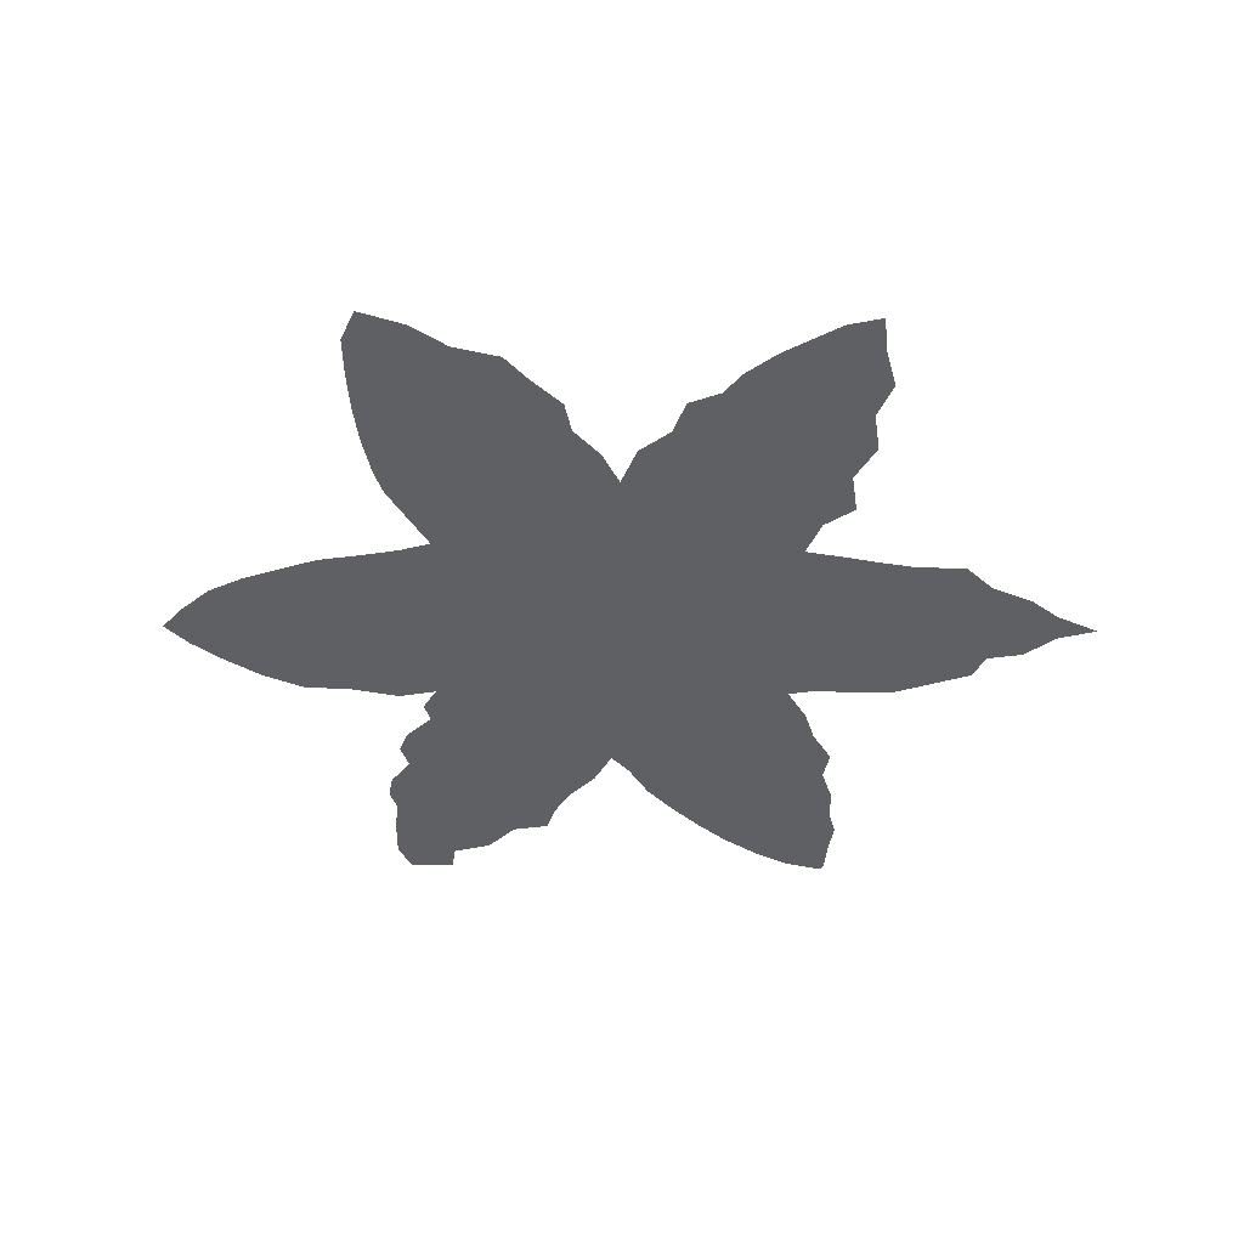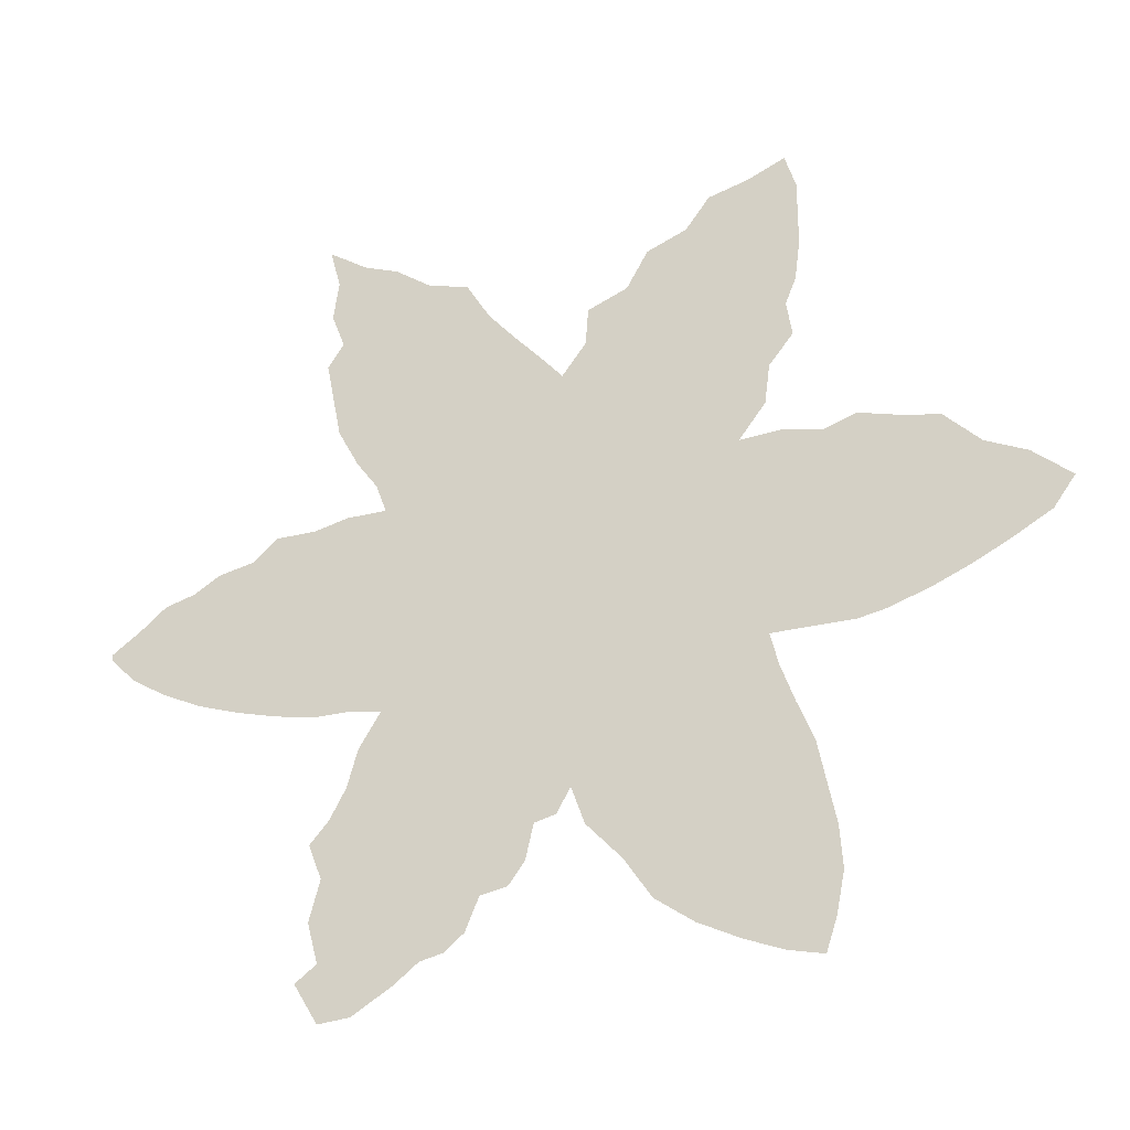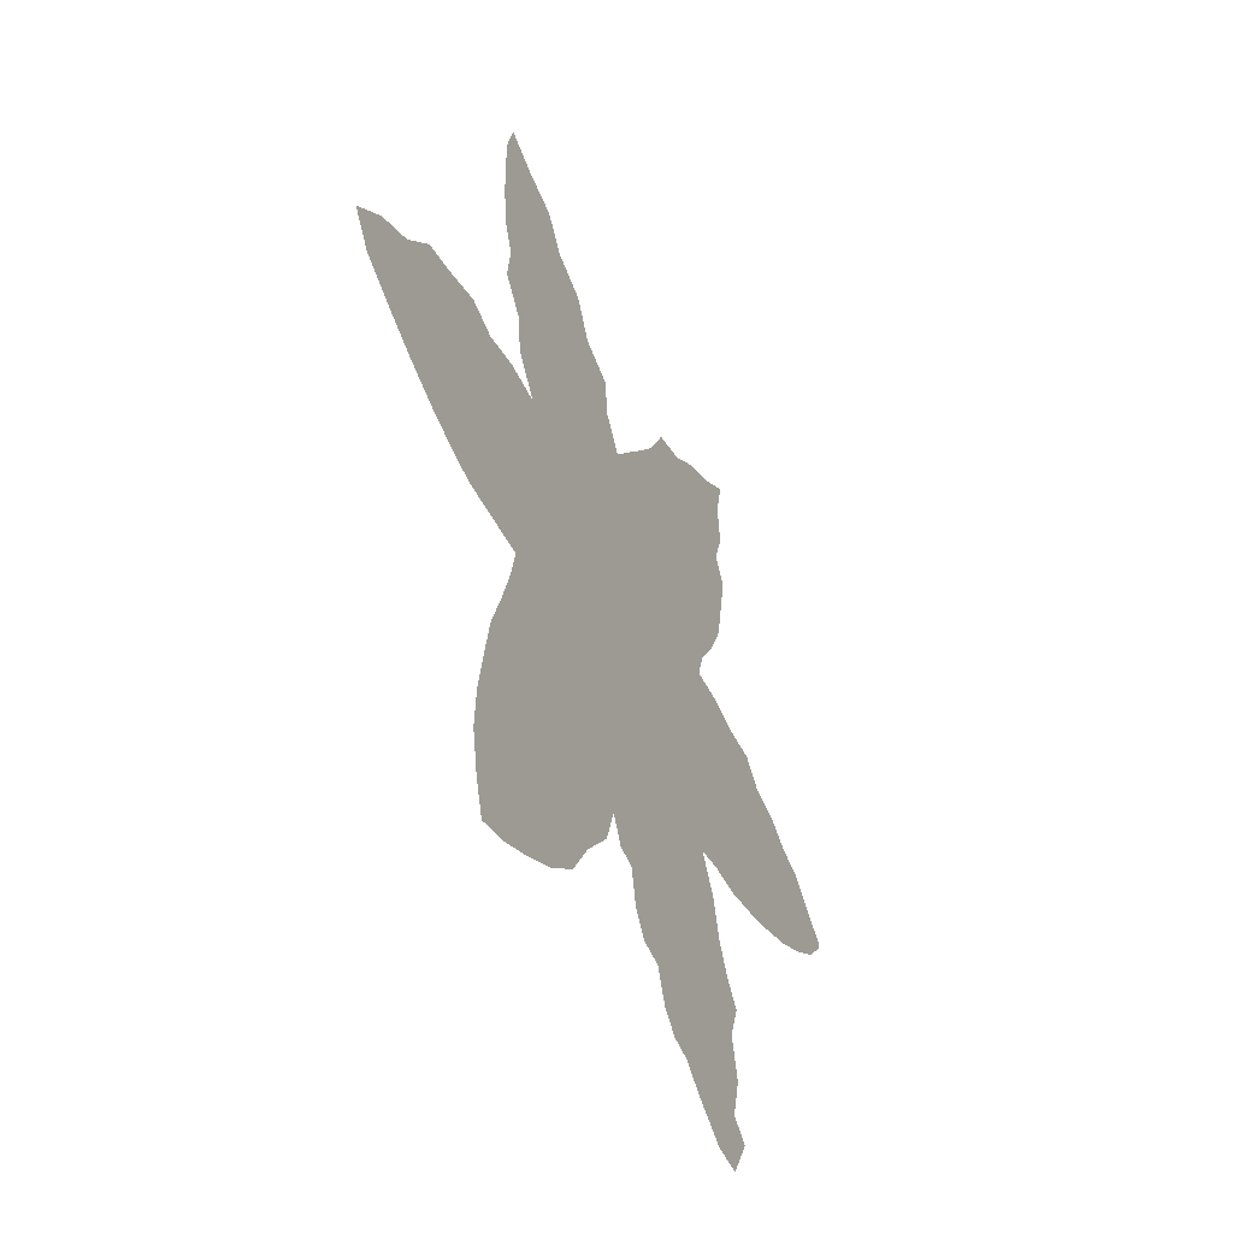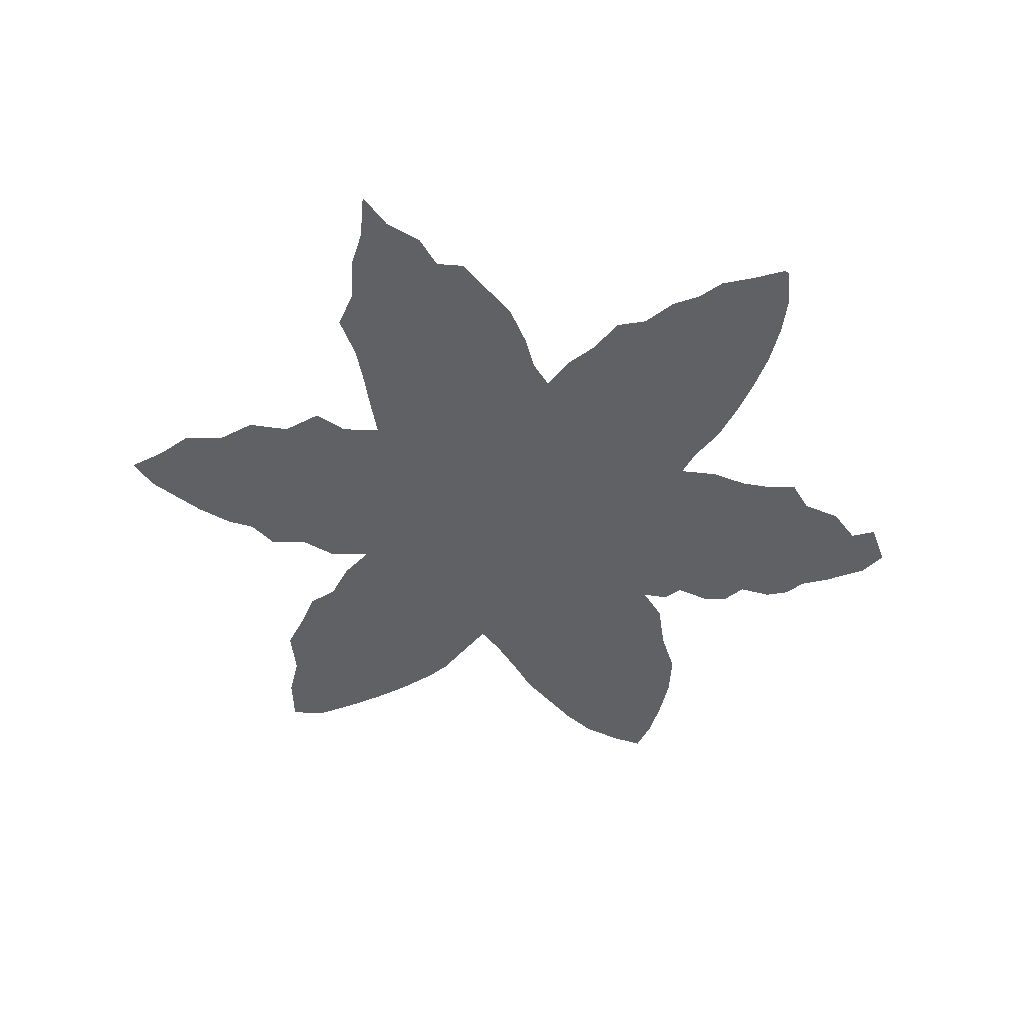
<metadata>
{"format":"obj","ext":"obj","renderer":"f3d","projection":"perspective","resolution":1024,"background":"white","views":[{"elev":-42.8,"azim":120.2,"up":"+Z"},{"elev":-28.5,"azim":20.8,"up":"+Y"},{"elev":-44.8,"azim":114.0,"up":"+Y"},{"elev":-47.6,"azim":-128.8,"up":"+Z"}]}
</metadata>
<code>
v 0 0.4265 0
v 0.03162 0.449 0
v 0.05932 0.4718 0
v 0.0904 0.4802 0
v 0.1186 0.4972 0
v 0.1582 0.5057 0
v 0.1836 0.5282 0
v 0.226 0.5282 0
v 0.2627 0.5367 0
v 0.3051 0.5367 0
v 0.2938 0.5678 0
v 0.2712 0.5989 0
v 0.2486 0.6412 0
v 0.2408 0.6801 0
v 0.2316 0.726 0
v 0.2486 0.7514 0
v 0.2345 0.7881 0
v 0.2401 0.8305 0
v 0.2288 0.8729 0
v 0.2712 0.8446 0
v 0.3079 0.8305 0
v 0.3475 0.8023 0
v 0.3898 0.791 0
v 0.4153 0.7486 0
v 0.4426 0.7166 0
v 0.4708 0.6855 0
v 0.4972 0.6554 0
v 0.5226 0.6893 0
v 0.5254 0.7288 0
v 0.5678 0.7458 0
v 0.5904 0.7853 0
v 0.6328 0.8023 0
v 0.6582 0.8362 0
v 0.7006 0.8475 0
v 0.7401 0.8644 0
v 0.7514 0.8277 0
v 0.7514 0.7571 0
v 0.7458 0.7147 0
v 0.7345 0.6864 0
v 0.7401 0.6497 0
v 0.7147 0.6186 0
v 0.709 0.5763 0
v 0.6808 0.5395 0
v 0.7232 0.5424 0
v 0.7655 0.5339 0
v 0.7994 0.5452 0
v 0.8428 0.533 0
v 0.8814 0.5254 0
v 0.9181 0.4887 0
v 0.9605 0.4689 0
v 1 0.435 0
v 0.9774 0.4039 0
v 0.9381 0.3815 0
v 0.8986 0.3617 0
v 0.8601 0.3451 0
v 0.8164 0.3305 0
v 0.7881 0.3249 0
v 0.745 0.3249 0
v 0.7034 0.3249 0
v 0.7119 0.291 0
v 0.726 0.2516 0
v 0.7429 0.209 0
v 0.7513 0.1674 0
v 0.7599 0.1243 0
v 0.7627 0.08192 0
v 0.7542 0.03955 0
v 0.7429 0.00565 0
v 0.7062 0.01412 0
v 0.6676 0.02948 0
v 0.6243 0.05085 0
v 0.5847 0.0791 0
v 0.5565 0.1215 0
v 0.5198 0.161 0
v 0.5057 0.2006 0
v 0.4915 0.1751 0
v 0.4689 0.1695 0
v 0.4605 0.1328 0
v 0.4435 0.1102 0
v 0.4153 0.1045 0
v 0.4011 0.07062 0
v 0.3814 0.05367 0
v 0.3559 0.04802 0
v 0.3305 0.02825 0
v 0.2881 0.002825 0
v 0.2542 0 0
v 0.2288 0.04237 0
v 0.2514 0.05932 0
v 0.2401 0.1017 0
v 0.2514 0.1441 0
v 0.2373 0.1808 0
v 0.2571 0.2034 0
v 0.274 0.2345 0
v 0.2853 0.274 0
v 0.3079 0.3107 0
v 0.2768 0.3164 0
v 0.2345 0.3164 0
v 0.192 0.3249 0
v 0.1495 0.3362 0
v 0.1073 0.3503 0
v 0.06497 0.3701 0
v 0.02825 0.3927 0
v 0 0.4209 0
v 0.4152 0.2671 0
v 0.5688 0.378 0
v 0.4936 0.4248 0
v 0.4913 0.5223 0
v 0.3267 0.4201 0
v 0.5798 0.5781 0
v 0.4016 0.5747 0
v 0.3715 0.2391 0
v 0.8058 0.513 0
v 0.7966 0.4452 0
v 0.6112 0.6113 0
v 0.672 0.5828 0
v 0.6054 0.6574 0
v 0.6642 0.1245 0
v 0.6028 0.2879 0
v 0.6955 0.4282 0
v 0.8719 0.4966 0
v 0.9182 0.4457 0
v 0.2617 0.7171 0
v 0.3325 0.7527 0
v 0.5847 0.1222 0
v 0.3677 0.6621 0
v 0.1659 0.4133 0
v 0.2131 0.4247 0
v 0.1226 0.4212 0
v 0.3024 0.09739 0
v 0.3346 0.1149 0
v 0.6495 0.5389 0
v 0.7081 0.04497 0
v 0.8392 0.4386 0
v 0.8774 0.4221 0
v 0.6825 0.7481 0
v 0.8369 0.4996 0
v 0.7107 0.6523 0
v 0.6514 0.1725 0
v 0.726 0.07333 0
v 0.6345 0.2175 0
v 0.6106 0.2504 0
v 0.4302 0.5967 0
v 0.07522 0.4243 0
v 0.2758 0.8063 0
v 0.308 0.7838 0
v 0.2525 0.8275 0
v 0.2865 0.4379 0
v 0.2531 0.4197 0
v 0.2725 0.1721 0
v 0.3457 0.1581 0
v 0.2755 0.651 0
v 0.5342 0.3763 0
v 0.3988 0.6253 0
v 0.3316 0.6978 0
v 0.2942 0.05096 0
v 0.7275 0.828 0
v 0.6103 0.7637 0
v 0.6548 0.7253 0
v 0.6415 0.6889 0
v 0.556 0.707 0
v 0.6856 0.08641 0
v 0.4313 0.1452 0
v 0.765 0.4128 0
v 0.04135 0.4131 0
v 0.4851 0.224 0
v 0.3803 0.1906 0
v 0.7021 0.8096 0
v 0.2647 0.03053 0
v 0.5361 0.4092 0
v 0.6212 0.46 0
v 0.5796 0.4809 0
v 0.4084 0.4726 0
v 0.3997 0.5251 0
v 0.3247 0.469 0
v 0.4441 0.5482 0
v 0.3653 0.561 0
v 0.4624 0.2498 0
v 0.7832 0.487 0
v 0.6219 0.564 0
v 0.5643 0.6688 0
v 0.691 0.1541 0
v 0.6304 0.4078 0
v 0.6915 0.4666 0
v 0.2857 0.6921 0
v 0.3048 0.6249 0
v 0.4538 0.2967 0
v 0.1833 0.4483 0
v 0.137 0.3802 0
v 0.3746 0.1162 0
v 0.8502 0.4718 0
v 0.8821 0.4595 0
v 0.5942 0.1544 0
v 0.5365 0.3453 0
v 0.6683 0.2309 0
v 0.5498 0.2332 0
v 0.3281 0.07042 0
v 0.7137 0.3611 0
v 0.4493 0.4493 0
v 0.5378 0.4543 0
v 0.3368 0.5987 0
v 0.4591 0.6159 0
v 0.4958 0.3723 0
v 0.6168 0.7288 0
v 0.7511 0.4868 0
v 0.5108 0.2409 0
v 0.2802 0.3619 0
v 0.424 0.1842 0
v 0.4131 0.3193 0
v 0.3743 0.293 0
v 0.4539 0.3467 0
v 0.4102 0.3719 0
v 0.531 0.2769 0
v 0.4973 0.3197 0
v 0.4088 0.4224 0
v 0.3284 0.3732 0
v 0.5802 0.5312 0
v 0.4926 0.4754 0
v 0.5365 0.5493 0
v 0.4982 0.6122 0
v 0.373 0.3472 0
v 0.4343 0.226 0
v 0.367 0.3984 0
v 0.8174 0.4737 0
v 0.5735 0.6262 0
v 0.8346 0.3642 0
v 0.6445 0.646 0
v 0.646 0.6053 0
v 0.6176 0.117 0
v 0.5807 0.3304 0
v 0.6445 0.3601 0
v 0.6525 0.317 0
v 0.3718 0.7574 0
v 0.2954 0.7361 0
v 0.3798 0.7091 0
v 0.3447 0.2614 0
v 0.3408 0.3269 0
v 0.1736 0.3664 0
v 0.2003 0.39 0
v 0.2153 0.4673 0
v 0.2408 0.3855 0
v 0.1457 0.4596 0
v 0.8385 0.3986 0
v 0.6772 0.1961 0
v 0.4518 0.3975 0
v 0.564 0.1881 0
v 0.3648 0.4452 0
v 0.7203 0.4817 0
v 0.3436 0.517 0
v 0.7268 0.1467 0
v 0.5824 0.4297 0
v 0.301 0.1442 0
v 0.4032 0.6693 0
v 0.4314 0.6387 0
v 0.4465 0.5001 0
v 0.6192 0.5108 0
v 0.3078 0.6637 0
v 0.6886 0.7068 0
v 0.6456 0.7607 0
v 0.6829 0.6706 0
v 0.5939 0.6997 0
v 0.6381 0.08737 0
v 0.6592 0.4945 0
v 0.7502 0.3731 0
v 0.2798 0.4722 0
v 0.5169 0.5806 0
v 0.3232 0.2284 0
v 0.537 0.5024 0
v 0.3042 0.1914 0
v 0.3934 0.1501 0
v 0.7941 0.3735 0
v 0.465 0.5846 0
v 0.676 0.3916 0
v 0.6777 0.3446 0
v 0.9122 0.4052 0
v 0.3375 0.6443 0
v 0.3615 0.08281 0
v 0.2725 0.08357 0
v 0.8721 0.3832 0
v 0.7131 0.7719 0
v 0.3061 0.3406 0
v 0.7177 0.731 0
v 0.9518 0.4261 0
v 0.6083 0.1855 0
v 0.6887 0.2598 0
v 0.4914 0.2763 0
v 0.7302 0.4449 0
v 0.7694 0.3492 0
v 0.599 0.3942 0
v 0.1034 0.4554 0
v 0.6719 0.7898 0
v 0.567 0.2937 0
v 0.66 0.4411 0
v 0.4036 0.2219 0
v 0.5318 0.2037 0
v 0.5874 0.2208 0
v 0.5738 0.2599 0
v 0.6296 0.1504 0
v 0.7219 0.4018 0
v 0.2474 0.4536 0
v 0.3684 0.6106 0
v 0.6783 0.6289 0
v 0.287 0.3985 0
v 0.7647 0.4535 0
v 0.4906 0.5623 0
v 0.3688 0.4868 0
v 0.5424 0.5989 0
v 0.4635 0.2024 0
v 0.8058 0.4125 0
v 0.5329 0.6417 0
v 0.609 0.3617 0
v 0.6219 0.3187 0
v 0.3536 0.7283 0
v 0.4151 0.7049 0
v 0.3294 0.2888 0
v 0.5412 0.3132 0
v 0.2113 0.5009 0
v 0.2134 0.3543 0
v 0.2737 0.1165 0
v 0.3292 0.558 0
v 0.7154 0.1827 0
v 0.5611 0.1523 0
v 0.2732 0.772 0
v 0.6783 0.298 0
v 0.6446 0.2692 0
v 0.6983 0.5072 0
v 0.7329 0.5123 0
v 0.7514 0.793 0
v 0.2496 0.3471 0
v 0.307 0.5908 0
v 0.4387 0.6753 0
v 0.4669 0.6468 0
v 0.7044 0.2214 0
v 0.1815 0.4845 0
v 0.1001 0.3896 0
v 0.6648 0.06058 0
v 0.7166 0.1121 0
v 0.2952 0.5042 0
v 0.2501 0.4957 0
v 0.3099 0.2565 0
v 0.3453 0.2009 0
f 45 111 46
f 64 335 65
f 28 308 179
f 324 261 182
f 47 119 48
f 49 190 120
f 14 121 15
f 333 100 99
f 80 188 275
f 47 135 119
f 41 114 42
f 32 257 289
f 289 257 134
f 39 136 40
f 138 160 131
f 106 216 266
f 331 193 242
f 195 129 128
f 50 281 51
f 50 120 281
f 17 321 143
f 22 231 23
f 18 145 19
f 17 143 145
f 197 253 171
f 89 148 90
f 328 318 199
f 83 195 154
f 85 167 86
f 66 131 67
f 34 166 155
f 34 155 35
f 30 202 156
f 28 159 29
f 74 306 75
f 163 100 142
f 1 102 163
f 210 221 219
f 6 332 7
f 30 156 31
f 77 161 78
f 45 203 177
f 154 87 167
f 80 275 81
f 105 243 201
f 192 201 212
f 141 174 270
f 10 318 11
f 76 306 206
f 269 56 224
f 111 177 222
f 111 47 46
f 269 224 241
f 296 191 227
f 104 192 228
f 118 291 271
f 59 272 322
f 119 49 48
f 49 120 50
f 120 133 273
f 121 16 15
f 183 153 232
f 16 232 321
f 124 251 233
f 110 208 234
f 236 187 98
f 236 97 316
f 238 126 298
f 238 186 126
f 126 237 239
f 240 125 186
f 129 250 128
f 276 317 88
f 131 69 68
f 133 132 241
f 133 241 277
f 273 133 277
f 119 189 190
f 120 190 133
f 114 43 42
f 166 278 326
f 278 280 37
f 289 134 278
f 280 256 39
f 111 135 47
f 136 41 40
f 242 137 180
f 204 284 176
f 335 138 65
f 282 294 244
f 123 320 72
f 323 310 117
f 182 285 246
f 246 285 203
f 247 172 175
f 281 52 51
f 281 53 52
f 16 321 17
f 144 22 21
f 143 144 21
f 231 24 23
f 144 122 22
f 22 122 231
f 145 20 19
f 17 145 18
f 143 21 20
f 145 143 20
f 279 205 95
f 269 286 57
f 185 207 103
f 148 91 90
f 250 149 267
f 207 219 208
f 152 252 251
f 249 104 287
f 152 141 252
f 171 304 245
f 255 153 183
f 184 274 255
f 10 336 247
f 187 99 98
f 5 288 240
f 142 100 333
f 79 188 80
f 276 88 87
f 154 128 276
f 167 87 86
f 138 131 66
f 131 68 67
f 155 36 35
f 157 256 134
f 156 257 32
f 257 157 134
f 256 158 258
f 225 300 258
f 259 158 202
f 159 179 259
f 159 30 29
f 116 227 260
f 160 116 260
f 63 319 248
f 138 335 160
f 131 334 69
f 306 76 75
f 76 161 77
f 2 142 3
f 2 163 142
f 1 163 2
f 298 146 263
f 110 234 265
f 265 92 267
f 268 149 188
f 161 206 268
f 130 254 261
f 249 198 168
f 315 8 7
f 82 195 83
f 32 289 33
f 33 166 34
f 156 32 31
f 161 79 78
f 228 314 290
f 162 262 269
f 163 102 101
f 163 101 100
f 84 167 85
f 83 154 84
f 84 154 167
f 275 82 81
f 170 198 249
f 45 177 111
f 248 180 335
f 180 137 116
f 169 249 181
f 261 169 291
f 291 169 181
f 14 183 121
f 255 274 153
f 206 220 292
f 195 128 154
f 333 99 187
f 186 125 126
f 127 187 125
f 204 74 293
f 188 129 275
f 189 222 132
f 190 132 133
f 189 132 190
f 137 139 282
f 242 139 137
f 140 294 139
f 140 295 294
f 117 295 140
f 118 271 297
f 219 235 208
f 285 118 297
f 146 298 147
f 188 149 129
f 274 299 124
f 300 41 136
f 199 175 299
f 123 72 71
f 5 4 288
f 202 157 257
f 202 158 157
f 28 179 159
f 302 285 162
f 301 205 214
f 147 239 301
f 206 292 165
f 76 206 161
f 177 302 112
f 177 203 302
f 164 176 306
f 209 207 185
f 221 214 219
f 216 253 197
f 217 215 108
f 174 106 303
f 330 218 27
f 223 305 108
f 305 218 264
f 318 247 175
f 112 307 132
f 112 162 307
f 111 222 135
f 135 222 189
f 222 112 132
f 222 177 112
f 223 108 113
f 227 123 71
f 116 296 227
f 211 204 194
f 290 211 295
f 287 104 309
f 196 272 59
f 271 181 229
f 309 104 228
f 230 229 310
f 153 311 122
f 153 233 311
f 121 232 16
f 121 183 232
f 232 153 122
f 144 232 122
f 233 251 312
f 153 124 233
f 338 313 93
f 234 208 313
f 314 211 290
f 236 98 97
f 236 125 187
f 125 237 126
f 125 236 237
f 170 266 198
f 337 238 298
f 238 332 186
f 238 315 332
f 327 316 96
f 239 237 316
f 5 240 6
f 332 240 186
f 240 127 125
f 317 89 88
f 224 56 55
f 277 241 224
f 119 190 49
f 318 175 199
f 192 151 201
f 62 319 63
f 62 331 319
f 293 74 73
f 244 194 293
f 320 73 72
f 191 282 244
f 59 322 60
f 323 117 140
f 193 283 323
f 43 324 44
f 43 261 324
f 182 118 285
f 201 243 209
f 44 325 45
f 44 324 325
f 141 200 252
f 107 146 301
f 211 212 284
f 205 327 95
f 205 239 327
f 286 58 57
f 267 91 148
f 129 149 250
f 89 250 148
f 148 250 267
f 11 318 328
f 328 199 184
f 150 184 255
f 114 130 43
f 312 329 25
f 251 252 329
f 124 152 251
f 253 106 174
f 330 27 26
f 252 200 330
f 61 283 331
f 104 168 151
f 332 6 240
f 150 255 183
f 332 315 7
f 13 12 150
f 191 320 123
f 127 142 333
f 280 39 38
f 119 135 189
f 156 202 257
f 258 300 136
f 157 158 256
f 39 256 258
f 136 39 258
f 115 225 158
f 158 225 258
f 159 259 30
f 30 259 202
f 259 115 158
f 259 179 115
f 260 71 70
f 260 227 71
f 69 334 70
f 335 116 160
f 196 59 58
f 262 196 58
f 162 297 262
f 261 254 169
f 9 337 336
f 8 315 337
f 337 298 263
f 264 303 217
f 226 178 114
f 265 338 92
f 265 234 338
f 339 110 265
f 165 339 149
f 165 110 339
f 161 268 79
f 79 268 188
f 268 165 149
f 268 206 165
f 267 92 91
f 314 212 211
f 269 57 56
f 266 215 217
f 269 262 286
f 307 162 269
f 106 253 216
f 107 214 221
f 64 248 335
f 166 289 278
f 106 266 217
f 303 106 217
f 300 226 114
f 200 270 218
f 308 27 218
f 223 308 305
f 176 103 220
f 185 103 176
f 113 178 226
f 108 178 113
f 297 271 196
f 272 271 229
f 272 229 230
f 196 271 272
f 281 273 53
f 53 273 54
f 305 264 217
f 199 299 274
f 275 195 82
f 275 129 195
f 128 250 317
f 128 317 276
f 154 276 87
f 273 277 54
f 54 277 55
f 278 37 326
f 278 134 280
f 280 38 37
f 235 279 94
f 134 256 280
f 214 205 279
f 104 151 192
f 249 168 104
f 139 294 282
f 192 212 314
f 211 284 204
f 191 244 320
f 120 273 281
f 323 139 193
f 323 140 139
f 230 310 323
f 310 228 117
f 60 322 283
f 60 283 61
f 212 185 284
f 284 185 176
f 243 210 209
f 204 176 164
f 285 297 162
f 141 270 200
f 3 142 288
f 4 3 288
f 301 239 205
f 147 126 239
f 199 274 184
f 249 287 181
f 181 287 309
f 155 166 326
f 175 172 109
f 151 168 201
f 299 109 152
f 336 173 247
f 336 263 173
f 288 127 240
f 288 142 127
f 233 312 24
f 233 24 231
f 160 260 334
f 131 160 334
f 254 170 169
f 169 170 249
f 263 146 173
f 209 210 207
f 289 166 33
f 192 314 228
f 228 290 117
f 172 253 174
f 109 172 174
f 74 164 306
f 204 164 74
f 223 113 115
f 179 223 115
f 182 291 118
f 271 291 181
f 165 292 110
f 204 293 194
f 213 245 221
f 242 193 139
f 294 194 244
f 295 194 294
f 295 211 194
f 116 137 296
f 297 196 262
f 137 282 296
f 173 146 107
f 173 107 245
f 298 126 147
f 274 124 153
f 197 171 213
f 171 245 213
f 299 152 124
f 299 175 109
f 216 197 105
f 216 105 198
f 109 141 152
f 109 174 141
f 215 266 170
f 215 170 254
f 225 113 226
f 210 219 207
f 147 301 146
f 213 221 210
f 213 210 243
f 214 279 235
f 279 95 94
f 212 201 209
f 212 209 185
f 302 162 112
f 302 203 285
f 215 254 178
f 108 215 178
f 304 173 245
f 247 173 304
f 174 303 270
f 218 303 264
f 172 247 304
f 270 303 218
f 305 217 108
f 305 308 218
f 103 208 110
f 207 208 103
f 306 220 206
f 306 176 220
f 292 103 110
f 292 220 103
f 307 241 132
f 307 269 241
f 27 308 28
f 179 308 223
f 114 178 130
f 225 226 300
f 115 113 225
f 277 224 55
f 191 123 227
f 117 290 295
f 181 309 229
f 310 309 228
f 310 229 309
f 311 231 122
f 311 233 231
f 312 25 24
f 312 251 329
f 313 94 93
f 219 214 235
f 168 105 201
f 198 105 168
f 266 216 198
f 337 315 238
f 316 97 96
f 316 237 236
f 250 89 317
f 331 242 319
f 10 247 318
f 319 180 248
f 319 242 180
f 244 293 73
f 245 107 221
f 244 73 320
f 191 296 282
f 331 283 193
f 197 213 243
f 321 232 144
f 322 272 230
f 322 230 323
f 321 144 143
f 283 322 323
f 105 197 243
f 324 246 325
f 324 182 246
f 325 203 45
f 325 246 203
f 182 261 291
f 155 326 36
f 63 248 64
f 107 301 214
f 300 114 41
f 327 96 95
f 327 239 316
f 11 328 12
f 12 328 184
f 235 94 313
f 313 208 235
f 329 26 25
f 329 252 330
f 329 330 26
f 200 218 330
f 61 331 62
f 172 304 171
f 172 171 253
f 13 150 14
f 14 150 183
f 12 184 150
f 65 138 66
f 127 333 187
f 334 260 70
f 180 116 335
f 43 130 261
f 9 336 10
f 8 337 9
f 336 337 263
f 338 93 92
f 338 234 313
f 339 267 149
f 339 265 267
f 262 58 286
f 254 130 178

</code>
